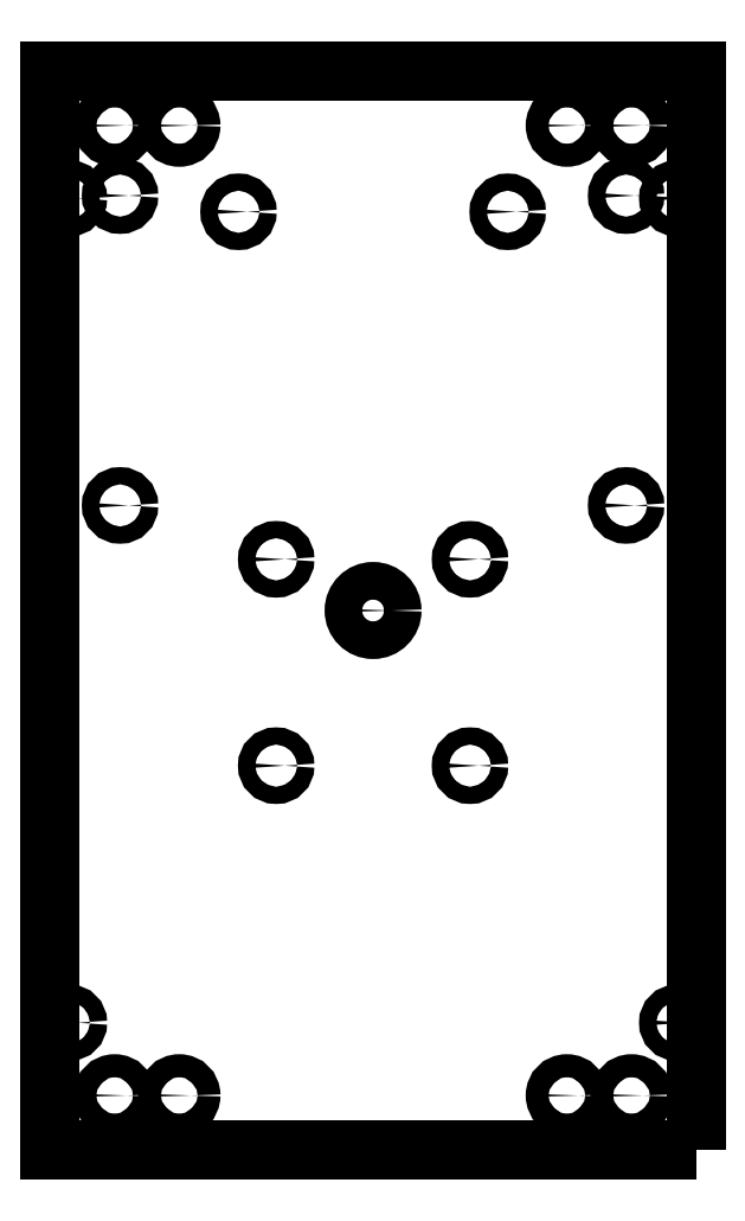
<metadata>
{"format":"dxf","ext":"dxf","renderer":"ezdxf+matplotlib","layout":"modelspace","background":"white","min_lineweight":24,"dpi":150}
</metadata>
<code>
0
SECTION
2
ENTITIES
0
CIRCLE
8
0
10
-25
20
74
30
0
40
1.6
210
0
220
-0
230
1
0
CIRCLE
8
0
10
25
20
74
30
0
40
1.6
210
0
220
-0
230
1
0
CIRCLE
8
0
10
-18
20
9.5
30
0
40
1.6
210
0
220
-0
230
1
0
CIRCLE
8
0
10
18
20
9.5
30
0
40
1.6
210
0
220
-0
230
1
0
CIRCLE
8
0
10
-18
20
-28.8
30
0
40
1.6
210
0
220
-0
230
1
0
CIRCLE
8
0
10
18
20
-28.8
30
0
40
1.6
210
0
220
-0
230
1
0
CIRCLE
8
0
10
-48
20
90
30
0
40
2.15
210
0
220
-0
230
1
0
CIRCLE
8
0
10
48
20
90
30
0
40
2.15
210
0
220
-0
230
1
0
CIRCLE
8
0
10
36
20
90
30
0
40
2.15
210
0
220
-0
230
1
0
CIRCLE
8
0
10
48
20
-90
30
0
40
2.15
210
0
220
-0
230
1
0
CIRCLE
8
0
10
-36
20
90
30
0
40
2.15
210
0
220
-0
230
1
0
CIRCLE
8
0
10
0
20
0
30
0
40
3.5
210
0
220
-0
230
1
0
CIRCLE
8
0
10
36
20
-90
30
0
40
2.15
210
0
220
-0
230
1
0
CIRCLE
8
0
10
-36
20
-90
30
0
40
2.15
210
0
220
-0
230
1
0
CIRCLE
8
0
10
-48
20
-90
30
0
40
2.15
210
0
220
-0
230
1
0
CIRCLE
8
0
10
56.5
20
76.5
30
0
40
1.6
210
0
220
-0
230
1
0
CIRCLE
8
0
10
-56.5
20
76.5
30
0
40
1.6
210
0
220
-0
230
1
0
CIRCLE
8
0
10
-56.5
20
-76.5
30
0
40
1.6
210
0
220
-0
230
1
0
CIRCLE
8
0
10
56.5
20
-76.5
30
0
40
1.6
210
0
220
-0
230
1
0
CIRCLE
8
0
10
-47
20
19.5
30
0
40
1.6
210
0
220
-0
230
1
0
CIRCLE
8
0
10
-47
20
77
30
0
40
1.6
210
0
220
-0
230
1
0
CIRCLE
8
0
10
47
20
19.5
30
0
40
1.6
210
0
220
-0
230
1
0
CIRCLE
8
0
10
47
20
77
30
0
40
1.6
210
0
220
-0
230
1
0
LWPOLYLINE
8
0
90
4
70
1
43
0
10
60
20
-100
10
60
20
100
10
-60
20
100
10
-60
20
-100
0
ENDSEC
0
EOF

</code>
